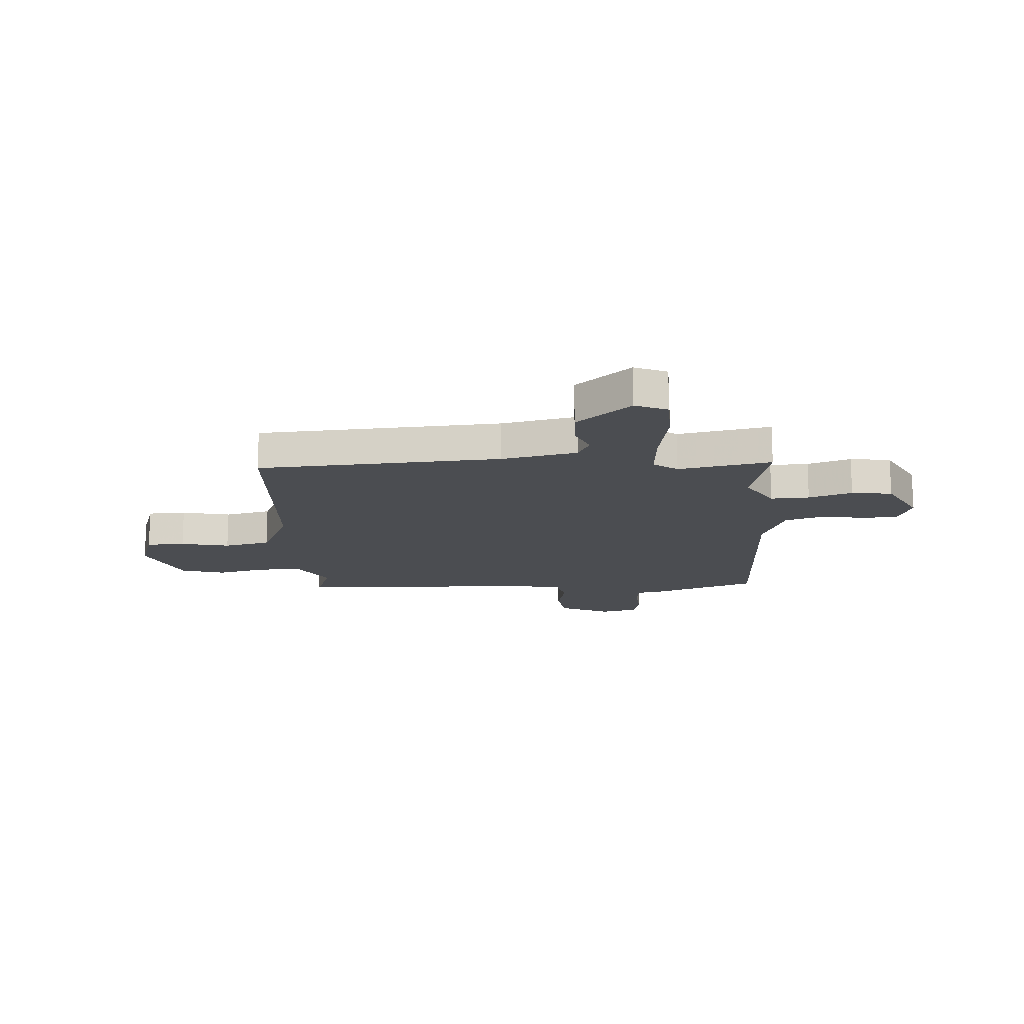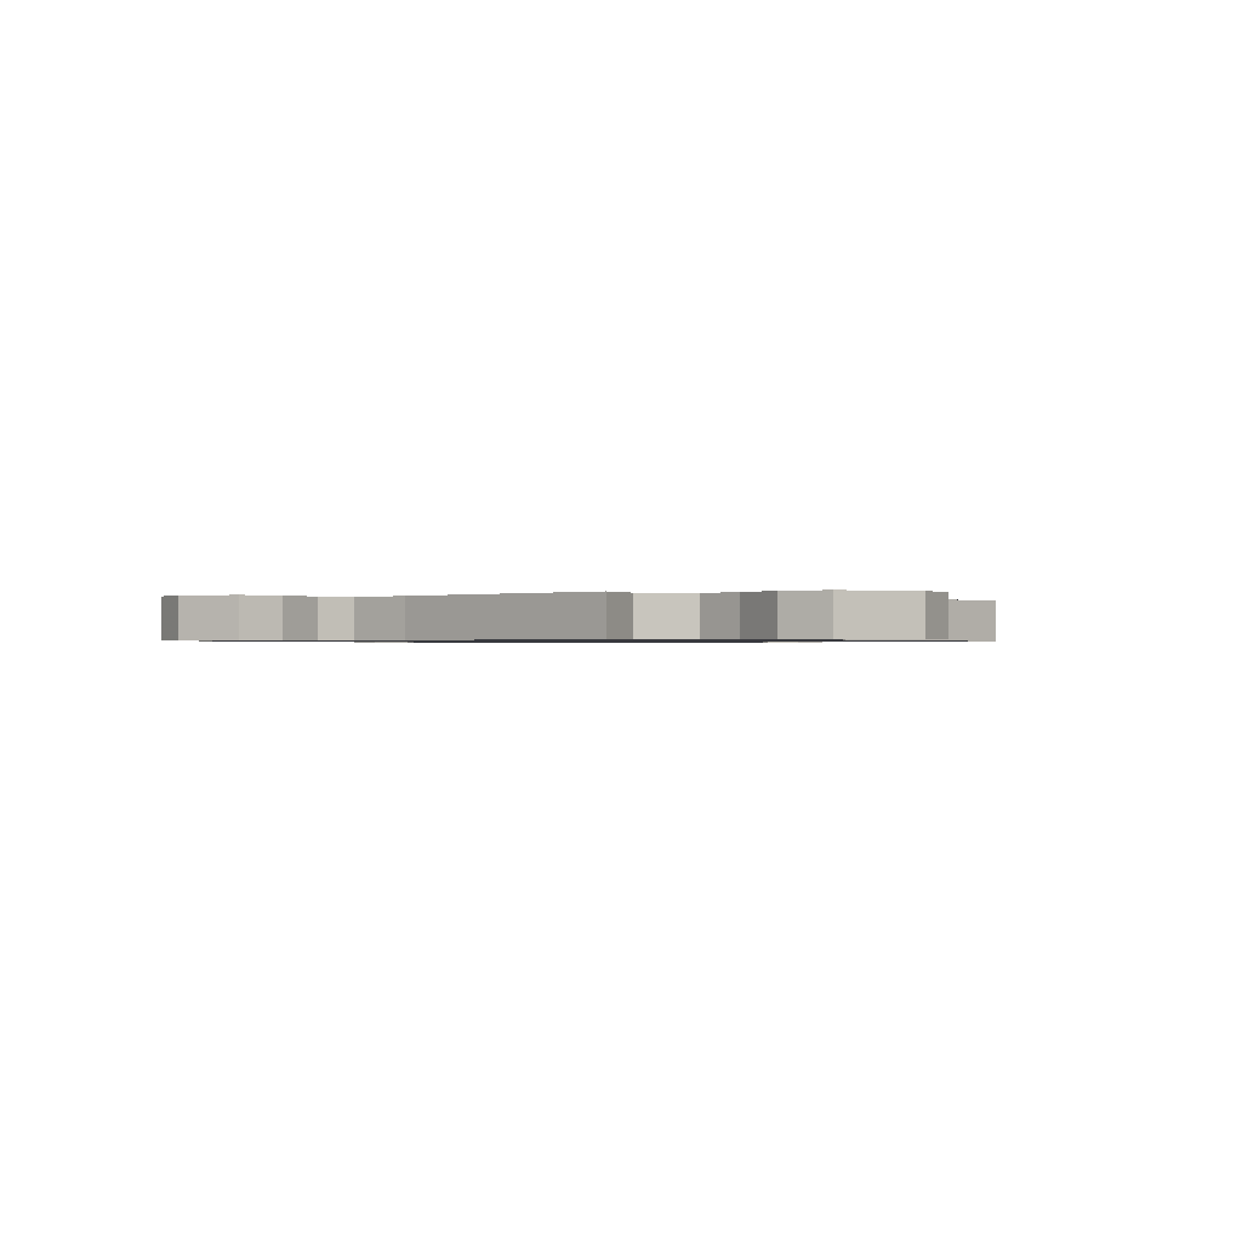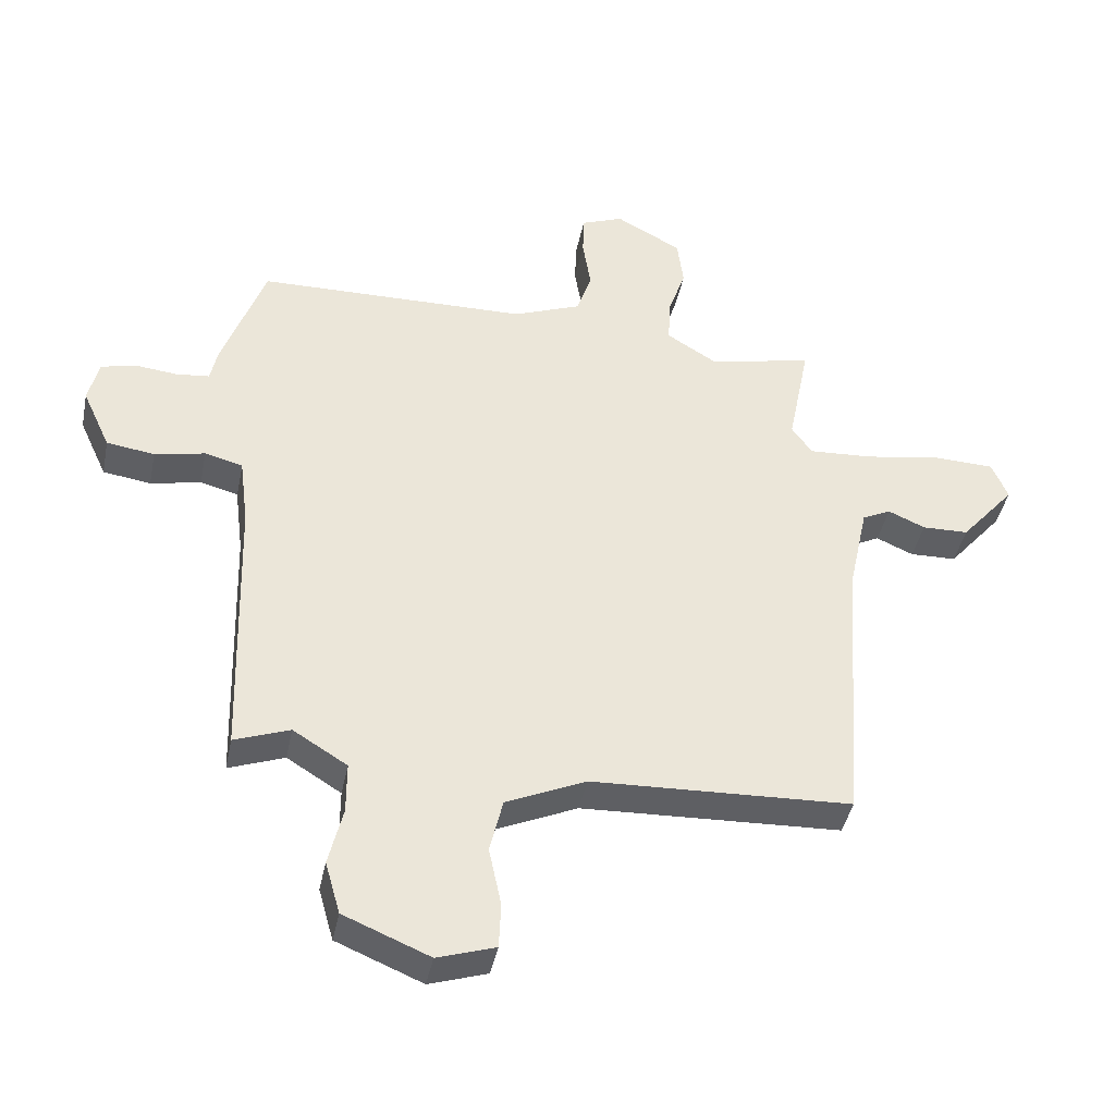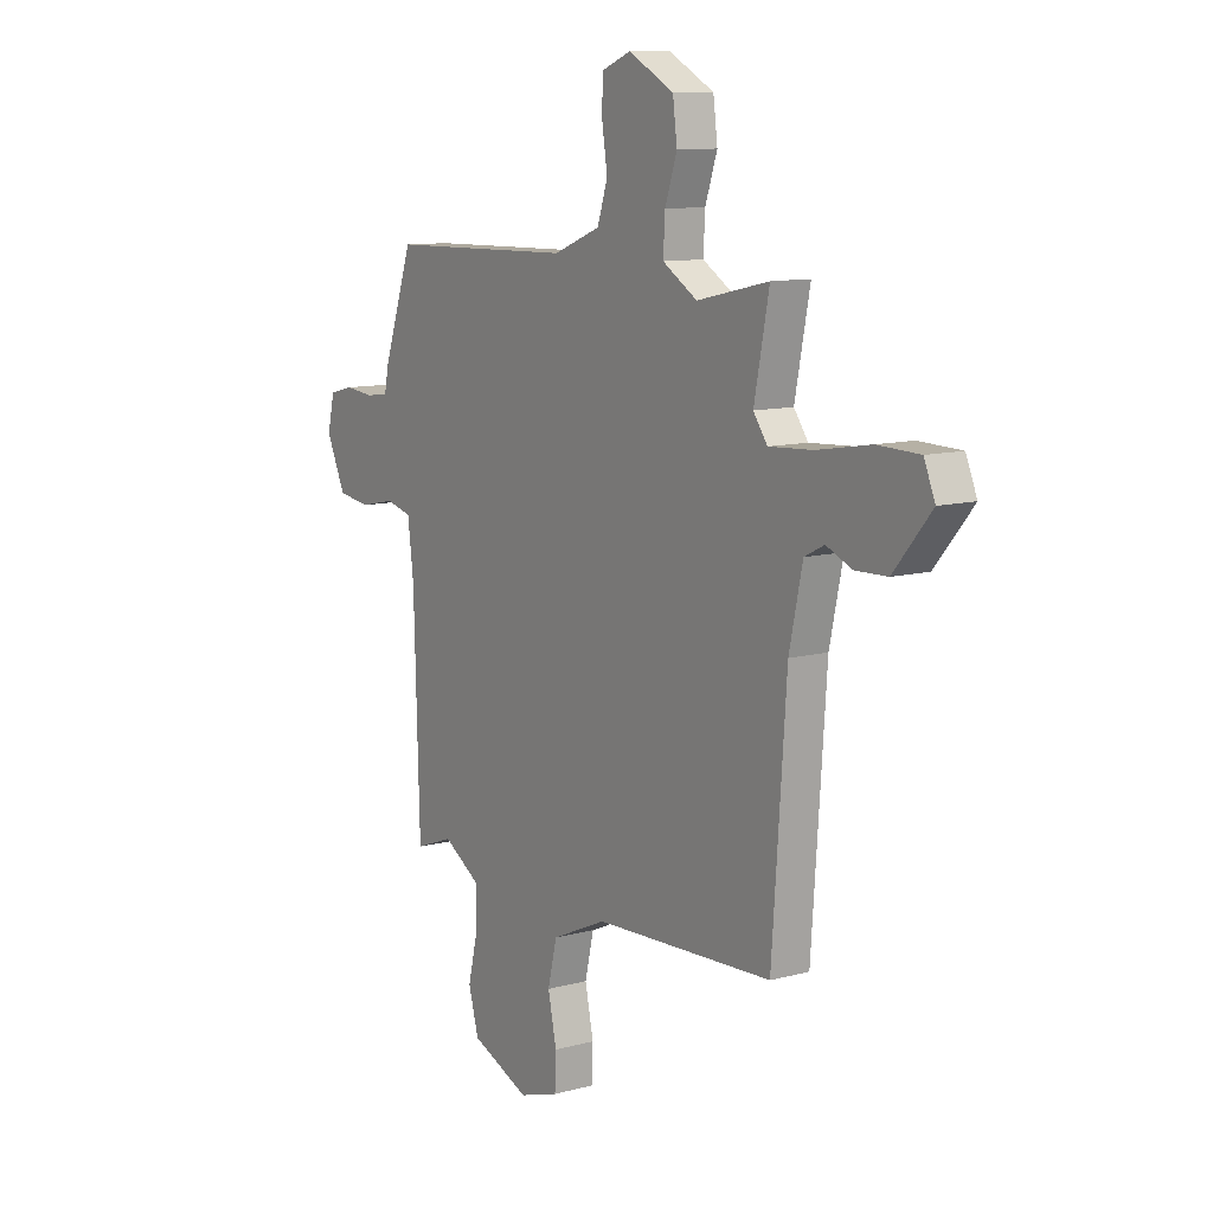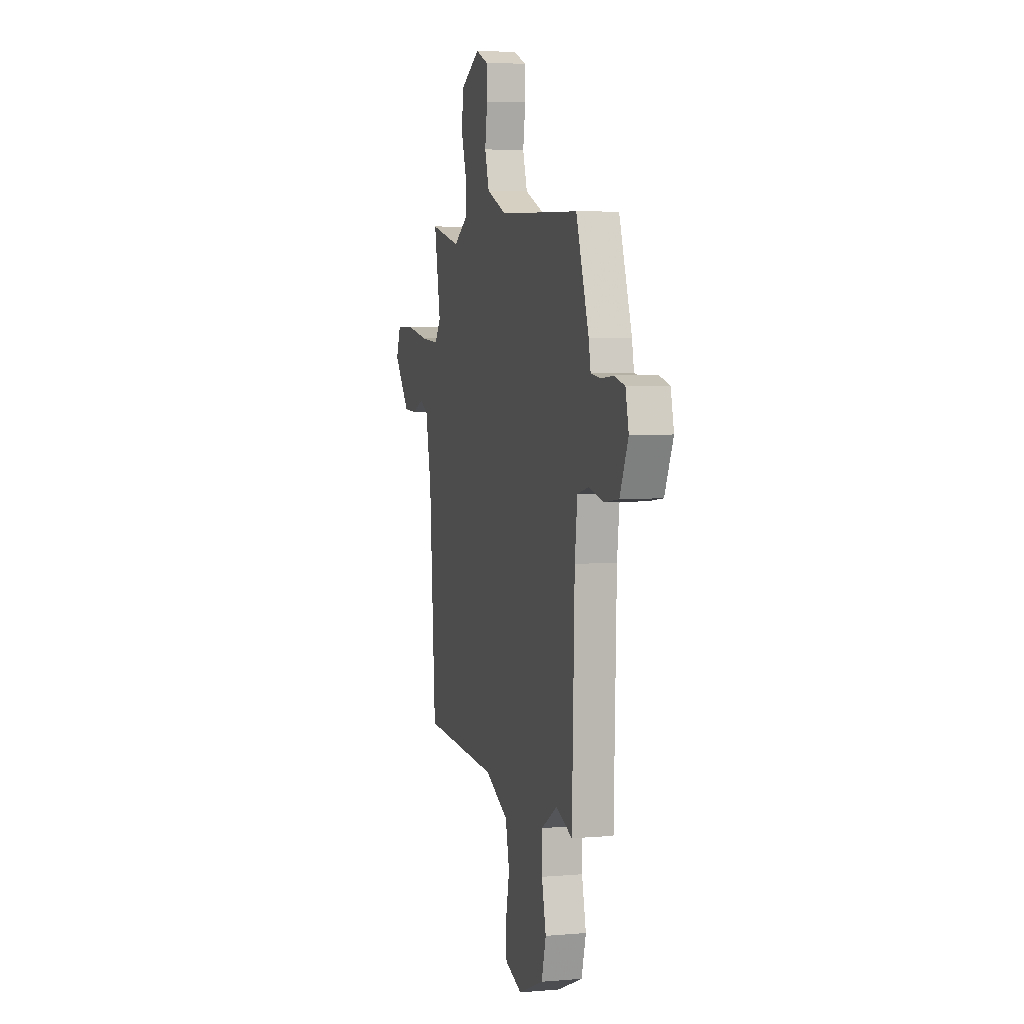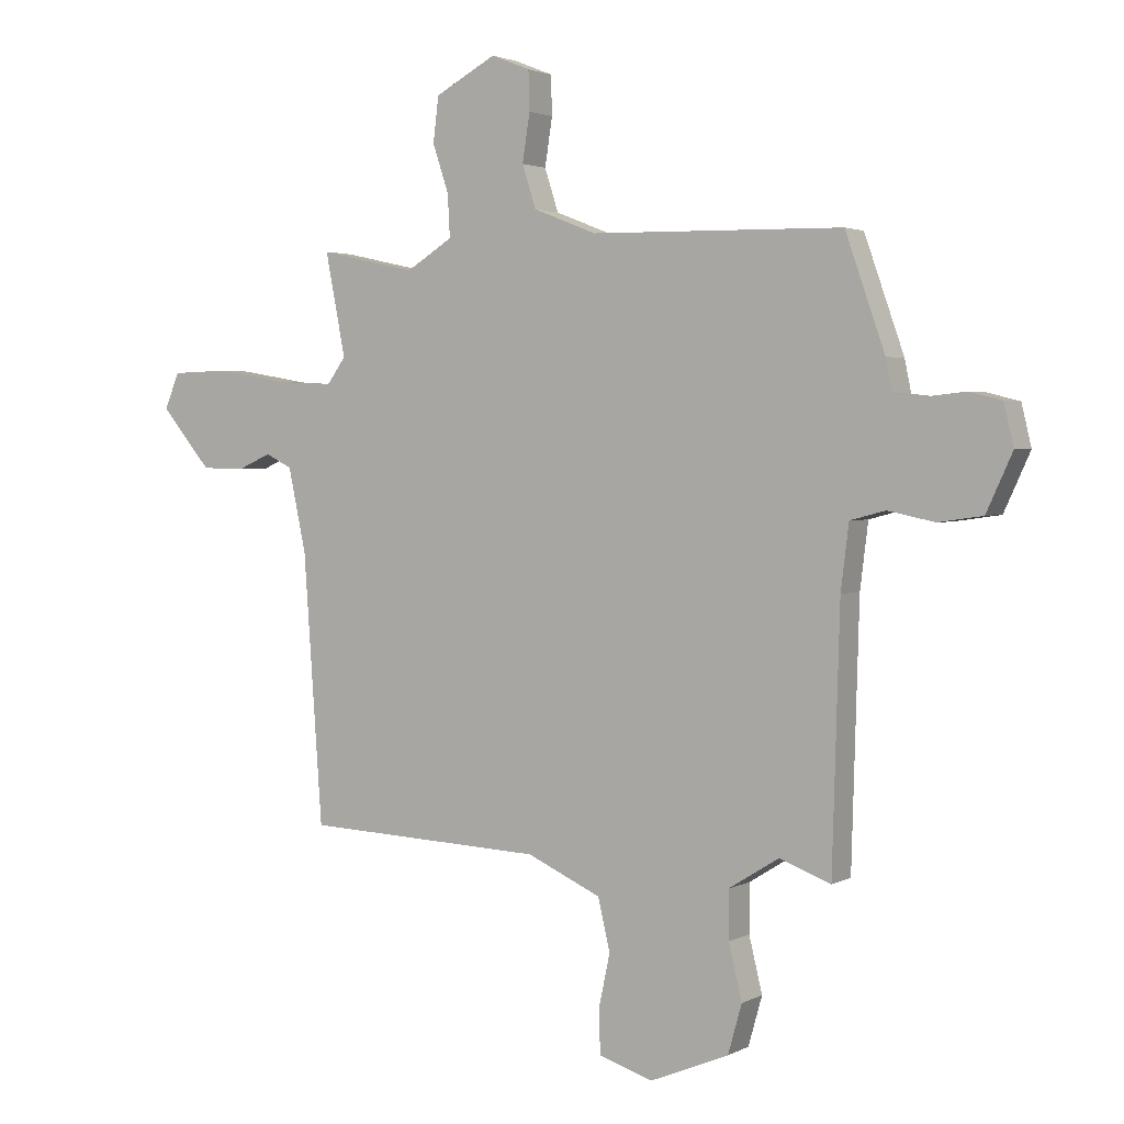
<metadata>
{"format":"obj","ext":"obj","renderer":"f3d","projection":"perspective","resolution":1024,"background":"white","views":[{"elev":-15.7,"azim":-86.8,"up":"+Y"},{"elev":-0.7,"azim":135.6,"up":"+Y"},{"elev":-41.6,"azim":168.6,"up":"+Z"},{"elev":10.5,"azim":-124.2,"up":"+Z"},{"elev":5.2,"azim":75.0,"up":"+Z"},{"elev":2.4,"azim":31.0,"up":"+Z"}]}
</metadata>
<code>
v -0.505 0.07 -0.473
v -0.538 0.07 -0.007
v -0.569 0.07 0.137
v -0.615 0.07 0.16
v -0.675 0.07 0.134
v -0.75 0.07 0.136
v -0.838 0.07 0.24
v -0.812 0.07 0.302
v -0.714 0.07 0.305
v -0.589 0.07 0.284
v -0.487 0.07 0.278
v -0.454 0.07 0.324
v -0.489 0.07 0.502
v -0.321 0.07 0.465
v -0.24 0.07 0.515
v -0.244 0.07 0.589
v -0.272 0.07 0.672
v -0.262 0.07 0.75
v -0.156 0.07 0.807
v -0.088 0.07 0.78
v -0.086 0.07 0.712
v -0.099 0.07 0.629
v -0.075 0.07 0.555
v 0.035 0.07 0.512
v 0.472 0.07 0.503
v 0.541 0.07 0.307
v 0.552 0.07 0.253
v 0.605 0.07 0.247
v 0.673 0.07 0.254
v 0.729 0.07 0.24
v 0.746 0.07 0.169
v 0.701 0.07 0.071
v 0.624 0.07 0.06
v 0.543 0.07 0.077
v 0.482 0.07 0.061
v 0.468 0.07 -0.051
v 0.455 0.07 -0.495
v 0.366 0.07 -0.462
v 0.279 0.07 -0.516
v 0.279 0.07 -0.599
v 0.302 0.07 -0.694
v 0.278 0.07 -0.779
v 0.14 0.07 -0.836
v 0.047 0.07 -0.806
v 0.044 0.07 -0.732
v 0.064 0.07 -0.638
v 0.043 0.07 -0.549
v -0.086 0.07 -0.491
v -0.505 0 -0.473
v -0.538 0 -0.007
v -0.569 0 0.137
v -0.615 0 0.16
v -0.675 0 0.134
v -0.75 0 0.136
v -0.838 0 0.24
v -0.812 0 0.302
v -0.714 0 0.305
v -0.589 0 0.284
v -0.487 0 0.278
v -0.454 0 0.324
v -0.489 0 0.502
v -0.321 0 0.465
v -0.24 0 0.515
v -0.244 0 0.589
v -0.272 0 0.672
v -0.262 0 0.75
v -0.156 0 0.807
v -0.088 0 0.78
v -0.086 0 0.712
v -0.099 0 0.629
v -0.075 0 0.555
v 0.035 0 0.512
v 0.472 0 0.503
v 0.541 0 0.307
v 0.552 0 0.253
v 0.605 0 0.247
v 0.673 0 0.254
v 0.729 0 0.24
v 0.746 0 0.169
v 0.701 0 0.071
v 0.624 0 0.06
v 0.543 0 0.077
v 0.482 0 0.061
v 0.468 0 -0.051
v 0.455 0 -0.495
v 0.366 0 -0.462
v 0.279 0 -0.516
v 0.279 0 -0.599
v 0.302 0 -0.694
v 0.278 0 -0.779
v 0.14 0 -0.836
v 0.047 0 -0.806
v 0.044 0 -0.732
v 0.064 0 -0.638
v 0.043 0 -0.549
v -0.086 0 -0.491
f 43 44 45 46
f 43 46 47
f 40 41 42 43
f 39 40 43 47
f 38 39 47 48
f 36 37 38
f 35 36 38 48
f 31 32 33 34
f 31 34 35
f 28 29 30 31
f 27 28 31 35
f 24 25 26 27
f 23 24 27 35
f 19 20 21 22
f 17 18 19 22
f 16 17 22 23
f 15 16 23 35
f 12 13 14
f 11 12 14 15
f 7 8 9 10
f 7 10 11
f 4 5 6 7
f 4 7 11
f 3 4 11
f 2 3 11 15
f 15 35 48
f 1 2 15 48
f 94 93 92 91
f 95 94 91
f 91 90 89 88
f 95 91 88 87
f 96 95 87 86
f 86 85 84
f 96 86 84 83
f 82 81 80 79
f 83 82 79
f 79 78 77 76
f 83 79 76 75
f 75 74 73 72
f 83 75 72 71
f 70 69 68 67
f 70 67 66 65
f 71 70 65 64
f 83 71 64 63
f 62 61 60
f 63 62 60 59
f 58 57 56 55
f 59 58 55
f 55 54 53 52
f 59 55 52
f 59 52 51
f 63 59 51 50
f 96 83 63
f 96 63 50 49
f 1 49 50 2
f 2 50 51 3
f 3 51 52 4
f 4 52 53 5
f 5 53 54 6
f 6 54 55 7
f 7 55 56 8
f 8 56 57 9
f 9 57 58 10
f 10 58 59 11
f 11 59 60 12
f 12 60 61 13
f 13 61 62 14
f 14 62 63 15
f 15 63 64 16
f 16 64 65 17
f 17 65 66 18
f 18 66 67 19
f 19 67 68 20
f 20 68 69 21
f 21 69 70 22
f 22 70 71 23
f 23 71 72 24
f 24 72 73 25
f 25 73 74 26
f 26 74 75 27
f 27 75 76 28
f 28 76 77 29
f 29 77 78 30
f 30 78 79 31
f 31 79 80 32
f 32 80 81 33
f 33 81 82 34
f 34 82 83 35
f 35 83 84 36
f 36 84 85 37
f 37 85 86 38
f 38 86 87 39
f 39 87 88 40
f 40 88 89 41
f 41 89 90 42
f 42 90 91 43
f 43 91 92 44
f 44 92 93 45
f 45 93 94 46
f 46 94 95 47
f 47 95 96 48
f 48 96 49 1

</code>
